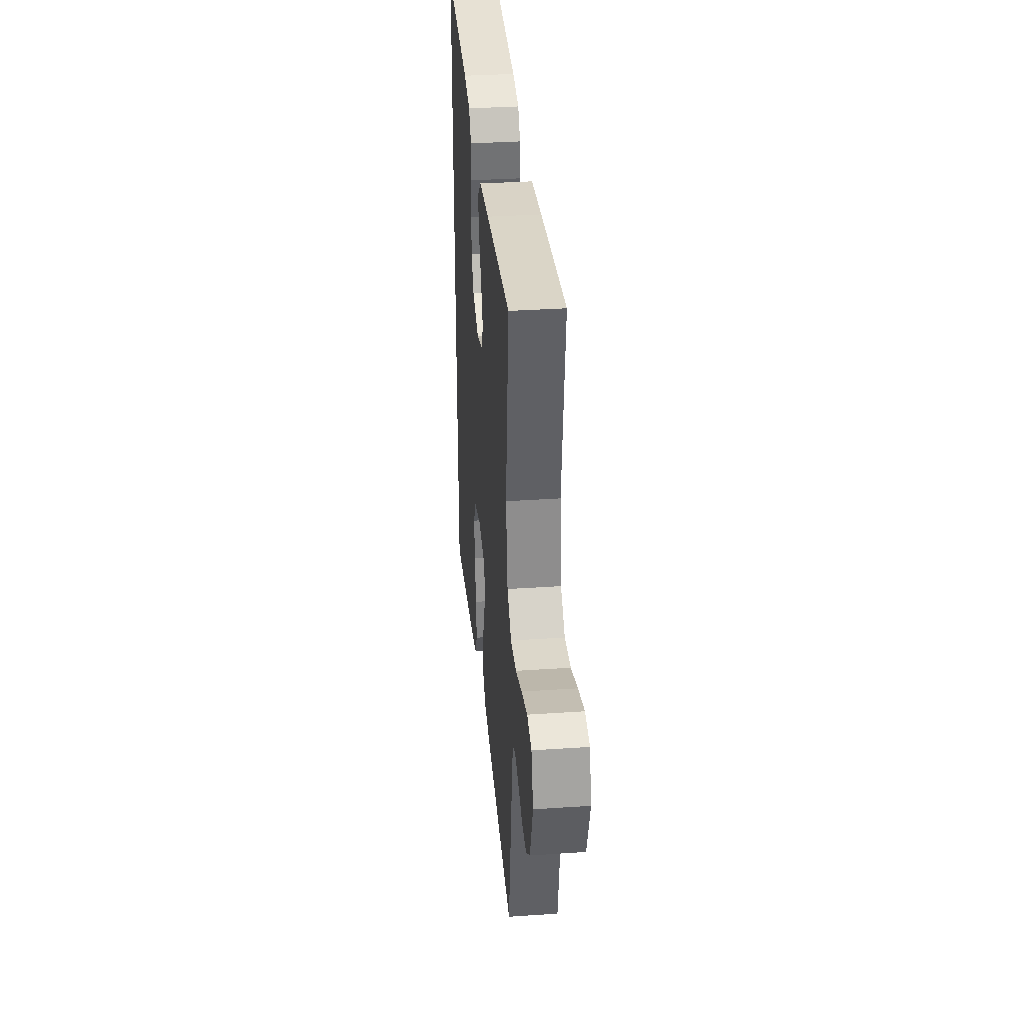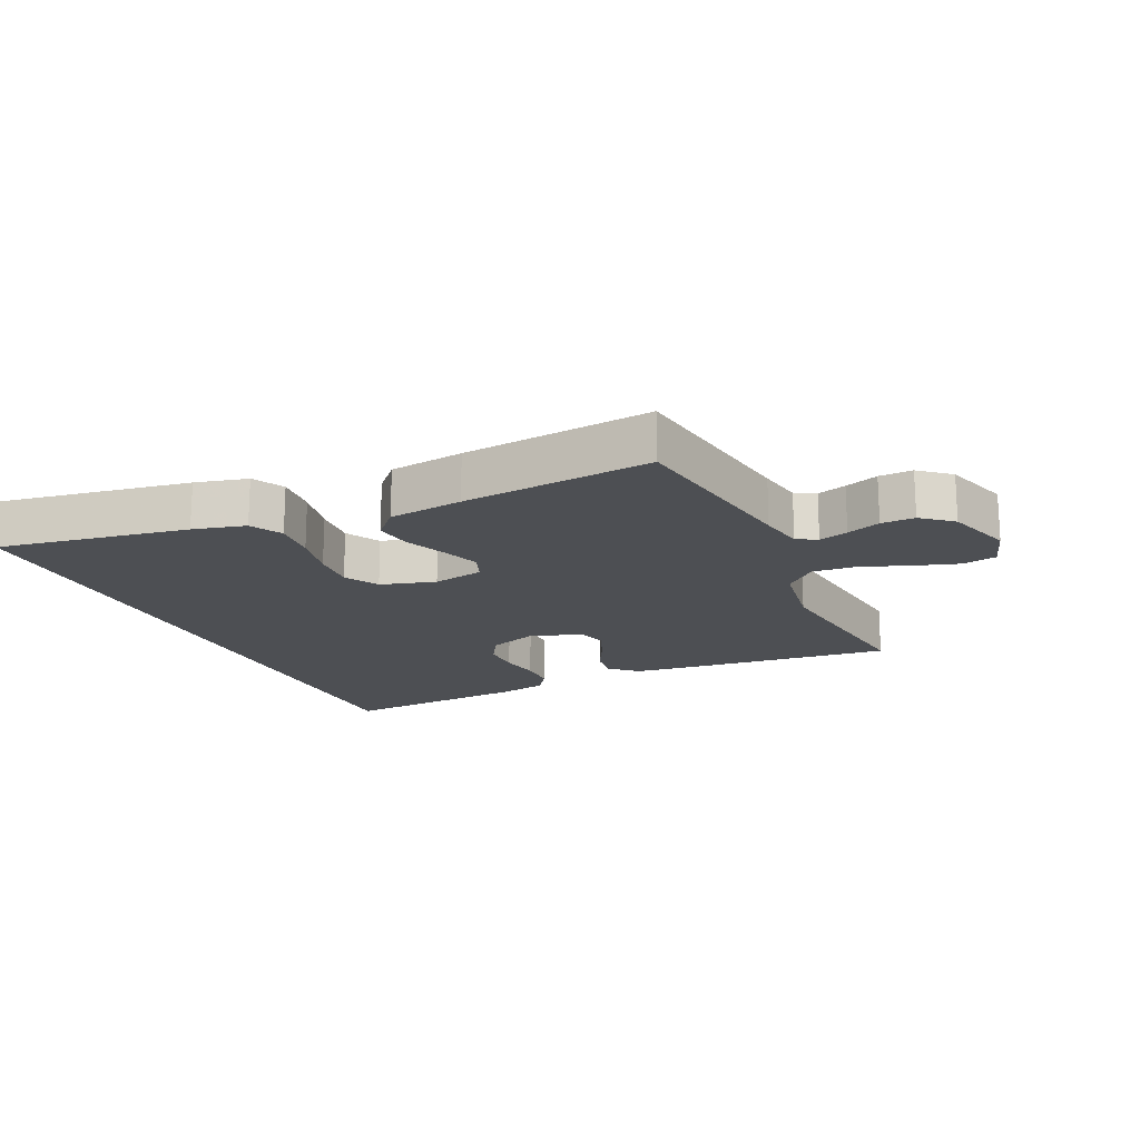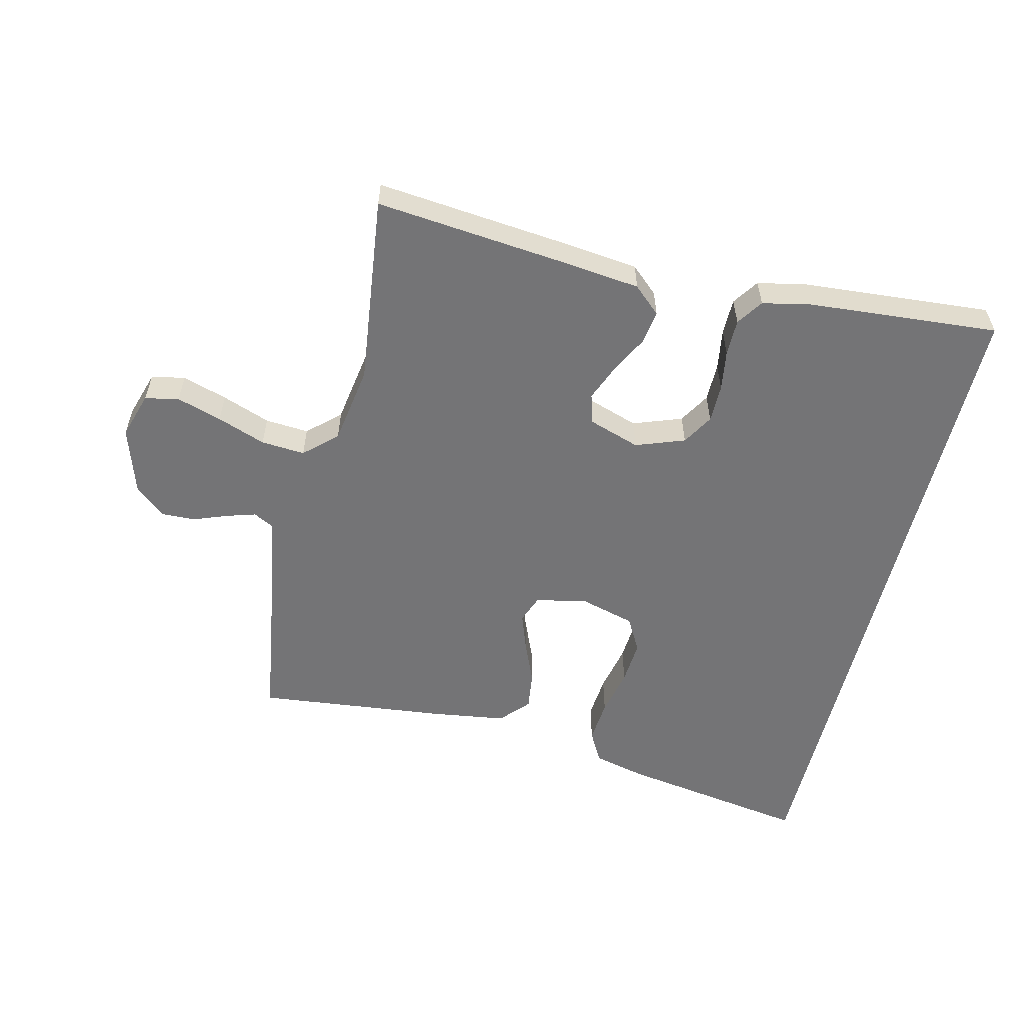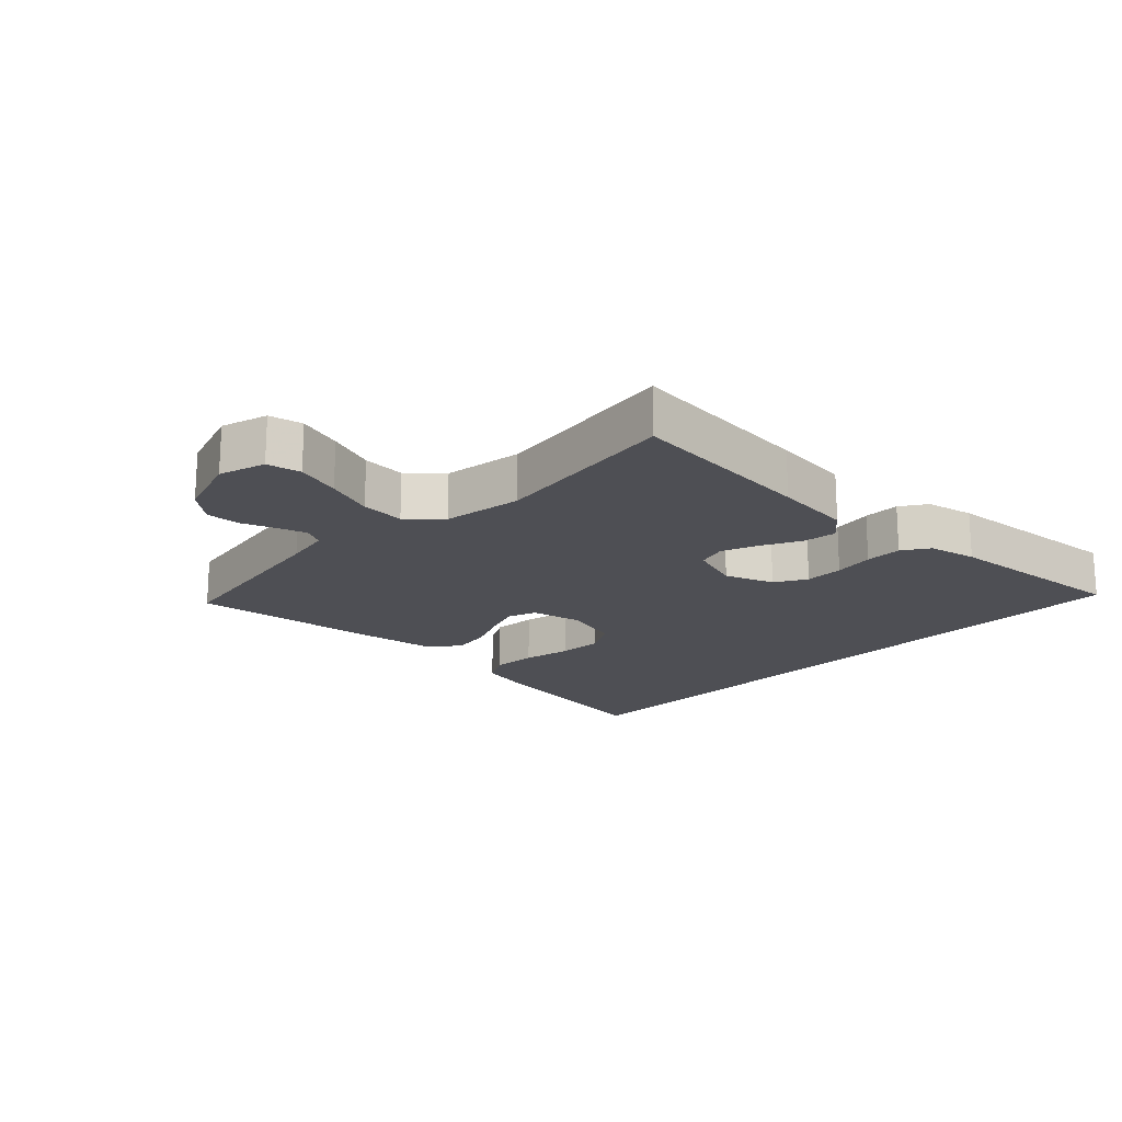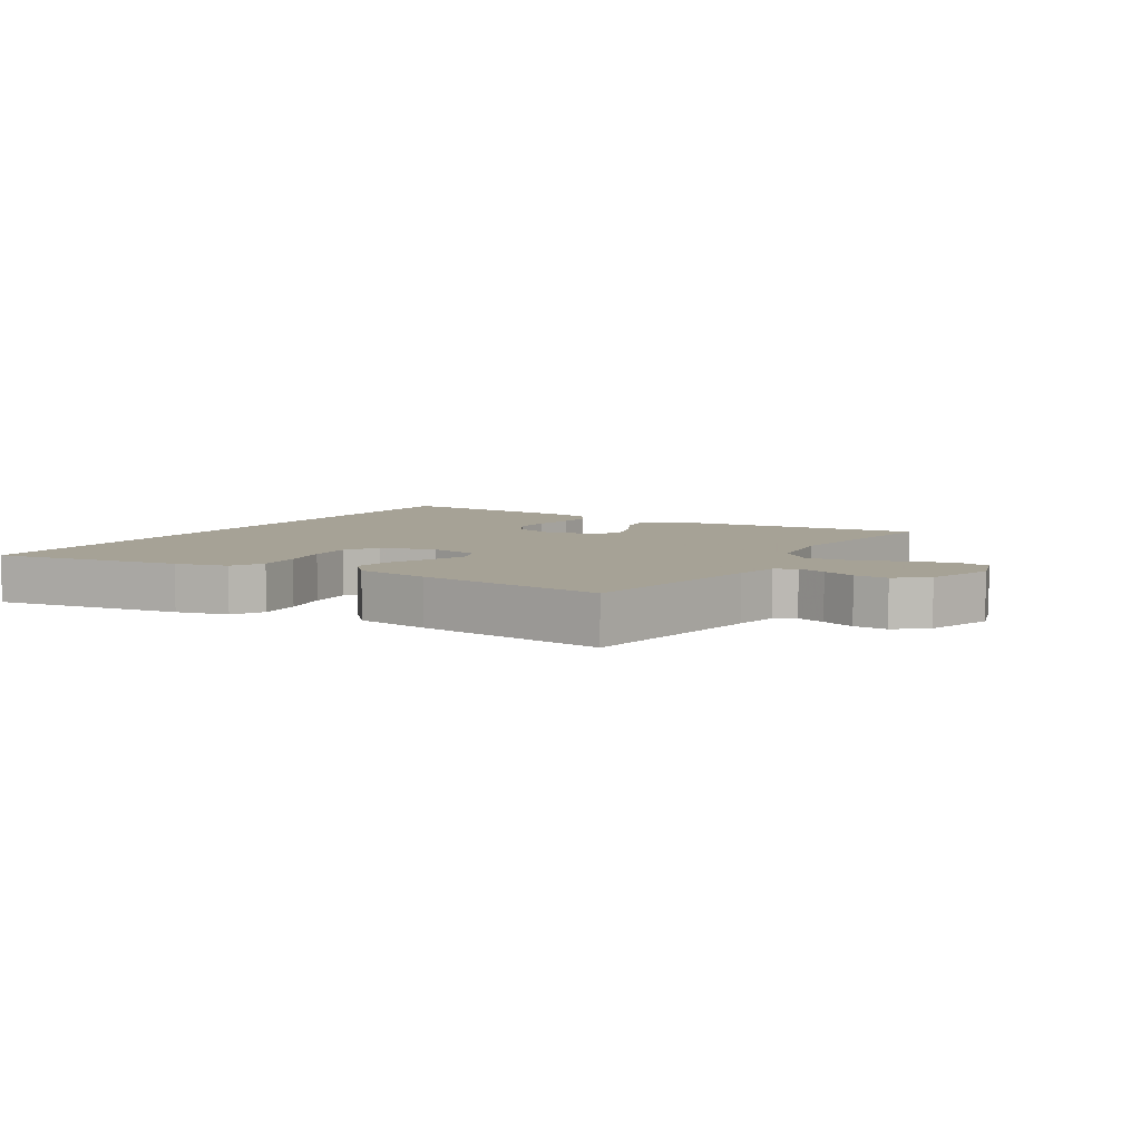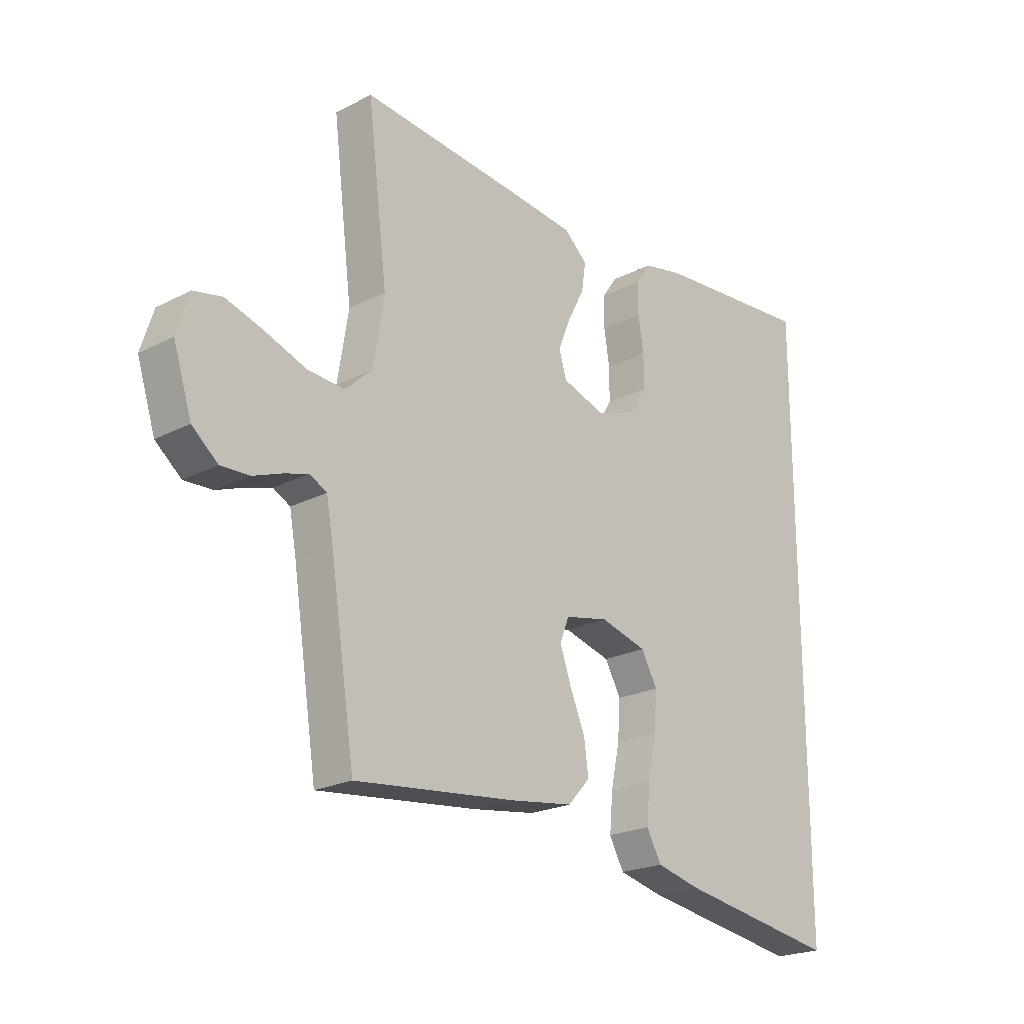
<metadata>
{"format":"obj","ext":"obj","renderer":"f3d","projection":"perspective","resolution":1024,"background":"white","views":[{"elev":34.8,"azim":-95.2,"up":"+Z"},{"elev":-17.6,"azim":-155.6,"up":"+Y"},{"elev":-56.3,"azim":-13.5,"up":"+Y"},{"elev":-18.4,"azim":-43.6,"up":"+Y"},{"elev":6.3,"azim":-148.2,"up":"+Y"},{"elev":-21.9,"azim":-47.9,"up":"+Z"}]}
</metadata>
<code>
v -0.5 0.07 -0.5
v -0.546 0.07 -0.2
v -0.559 0.07 -0.128
v -0.591 0.07 -0.111
v -0.637 0.07 -0.125
v -0.69 0.07 -0.145
v -0.743 0.07 -0.147
v -0.791 0.07 -0.107
v -0.825 0.07 0
v -0.802 0.07 0.073
v -0.749 0.07 0.084
v -0.678 0.07 0.062
v -0.602 0.07 0.034
v -0.533 0.07 0.029
v -0.483 0.07 0.075
v -0.463 0.07 0.2
v -0.5 0.07 0.5
v -0.2 0.07 0.47
v -0.076 0.07 0.456
v -0.033 0.07 0.417
v -0.041 0.07 0.364
v -0.072 0.07 0.304
v -0.095 0.07 0.247
v -0.081 0.07 0.2
v 0 0.07 0.173
v 0.077 0.07 0.201
v 0.106 0.07 0.25
v 0.106 0.07 0.311
v 0.096 0.07 0.375
v 0.096 0.07 0.433
v 0.124 0.07 0.474
v 0.2 0.07 0.49
v 0.5 0.07 0.514
v 0.5 0.07 -0.568
v 0.2 0.07 -0.52
v 0.117 0.07 -0.5
v 0.09 0.07 -0.45
v 0.096 0.07 -0.381
v 0.112 0.07 -0.305
v 0.117 0.07 -0.235
v 0.087 0.07 -0.181
v 0 0.07 -0.157
v -0.081 0.07 -0.174
v -0.098 0.07 -0.218
v -0.077 0.07 -0.278
v -0.049 0.07 -0.345
v -0.041 0.07 -0.405
v -0.082 0.07 -0.45
v -0.2 0.07 -0.467
v -0.5 0 -0.5
v -0.546 0 -0.2
v -0.559 0 -0.128
v -0.591 0 -0.111
v -0.637 0 -0.125
v -0.69 0 -0.145
v -0.743 0 -0.147
v -0.791 0 -0.107
v -0.825 0 0
v -0.802 0 0.073
v -0.749 0 0.084
v -0.678 0 0.062
v -0.602 0 0.034
v -0.533 0 0.029
v -0.483 0 0.075
v -0.463 0 0.2
v -0.5 0 0.5
v -0.2 0 0.47
v -0.076 0 0.456
v -0.033 0 0.417
v -0.041 0 0.364
v -0.072 0 0.304
v -0.095 0 0.247
v -0.081 0 0.2
v 0 0 0.173
v 0.077 0 0.201
v 0.106 0 0.25
v 0.106 0 0.311
v 0.096 0 0.375
v 0.096 0 0.433
v 0.124 0 0.474
v 0.2 0 0.49
v 0.5 0 0.514
v 0.5 0 -0.568
v 0.2 0 -0.52
v 0.117 0 -0.5
v 0.09 0 -0.45
v 0.096 0 -0.381
v 0.112 0 -0.305
v 0.117 0 -0.235
v 0.087 0 -0.181
v 0 0 -0.157
v -0.081 0 -0.174
v -0.098 0 -0.218
v -0.077 0 -0.278
v -0.049 0 -0.345
v -0.041 0 -0.405
v -0.082 0 -0.45
v -0.2 0 -0.467
f 49 1 2
f 48 49 2
f 47 48 2
f 46 47 2
f 45 46 2
f 44 45 2 3
f 43 44 3 4
f 42 43 4
f 37 38 39
f 36 37 39
f 35 36 39
f 34 35 39
f 33 34 39
f 33 39 40
f 31 32 33
f 30 31 33
f 29 30 33
f 28 29 33
f 27 28 33 40
f 26 27 40 41
f 20 21 22
f 19 20 22
f 18 19 22
f 17 18 22
f 16 17 22
f 15 16 22 23
f 14 15 23 24
f 11 12 13
f 10 11 13
f 9 10 13
f 8 9 13
f 7 8 13
f 6 7 13
f 5 6 13
f 4 5 13 14
f 14 24 25
f 4 14 25
f 42 4 25
f 25 26 41 42
f 51 50 98
f 51 98 97
f 51 97 96
f 51 96 95
f 51 95 94
f 52 51 94 93
f 53 52 93 92
f 53 92 91
f 88 87 86
f 88 86 85
f 88 85 84
f 88 84 83
f 88 83 82
f 89 88 82
f 82 81 80
f 82 80 79
f 82 79 78
f 82 78 77
f 89 82 77 76
f 90 89 76 75
f 71 70 69
f 71 69 68
f 71 68 67
f 71 67 66
f 71 66 65
f 72 71 65 64
f 73 72 64 63
f 62 61 60
f 62 60 59
f 62 59 58
f 62 58 57
f 62 57 56
f 62 56 55
f 62 55 54
f 63 62 54 53
f 74 73 63
f 74 63 53
f 74 53 91
f 91 90 75 74
f 1 50 51 2
f 2 51 52 3
f 3 52 53 4
f 4 53 54 5
f 5 54 55 6
f 6 55 56 7
f 7 56 57 8
f 8 57 58 9
f 9 58 59 10
f 10 59 60 11
f 11 60 61 12
f 12 61 62 13
f 13 62 63 14
f 14 63 64 15
f 15 64 65 16
f 16 65 66 17
f 17 66 67 18
f 18 67 68 19
f 19 68 69 20
f 20 69 70 21
f 21 70 71 22
f 22 71 72 23
f 23 72 73 24
f 24 73 74 25
f 25 74 75 26
f 26 75 76 27
f 27 76 77 28
f 28 77 78 29
f 29 78 79 30
f 30 79 80 31
f 31 80 81 32
f 32 81 82 33
f 33 82 83 34
f 34 83 84 35
f 35 84 85 36
f 36 85 86 37
f 37 86 87 38
f 38 87 88 39
f 39 88 89 40
f 40 89 90 41
f 41 90 91 42
f 42 91 92 43
f 43 92 93 44
f 44 93 94 45
f 45 94 95 46
f 46 95 96 47
f 47 96 97 48
f 48 97 98 49
f 49 98 50 1

</code>
